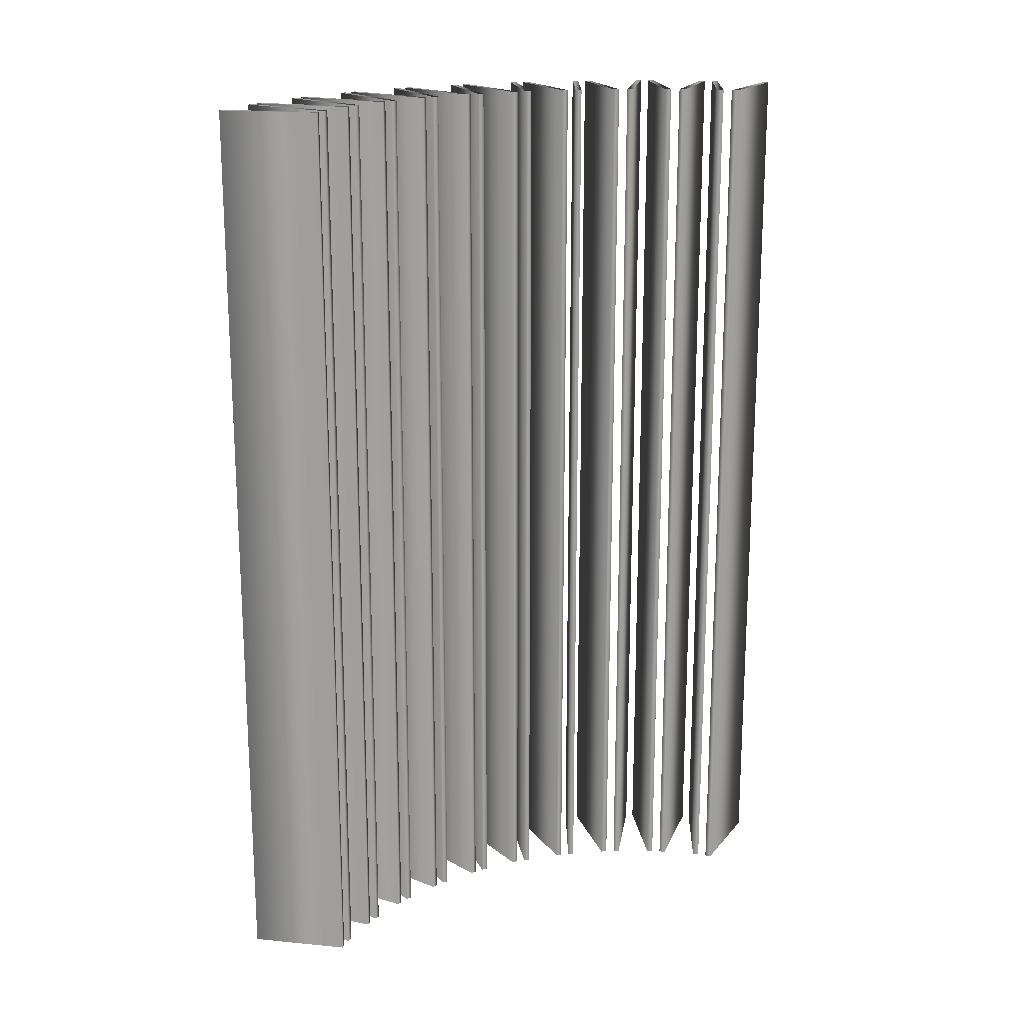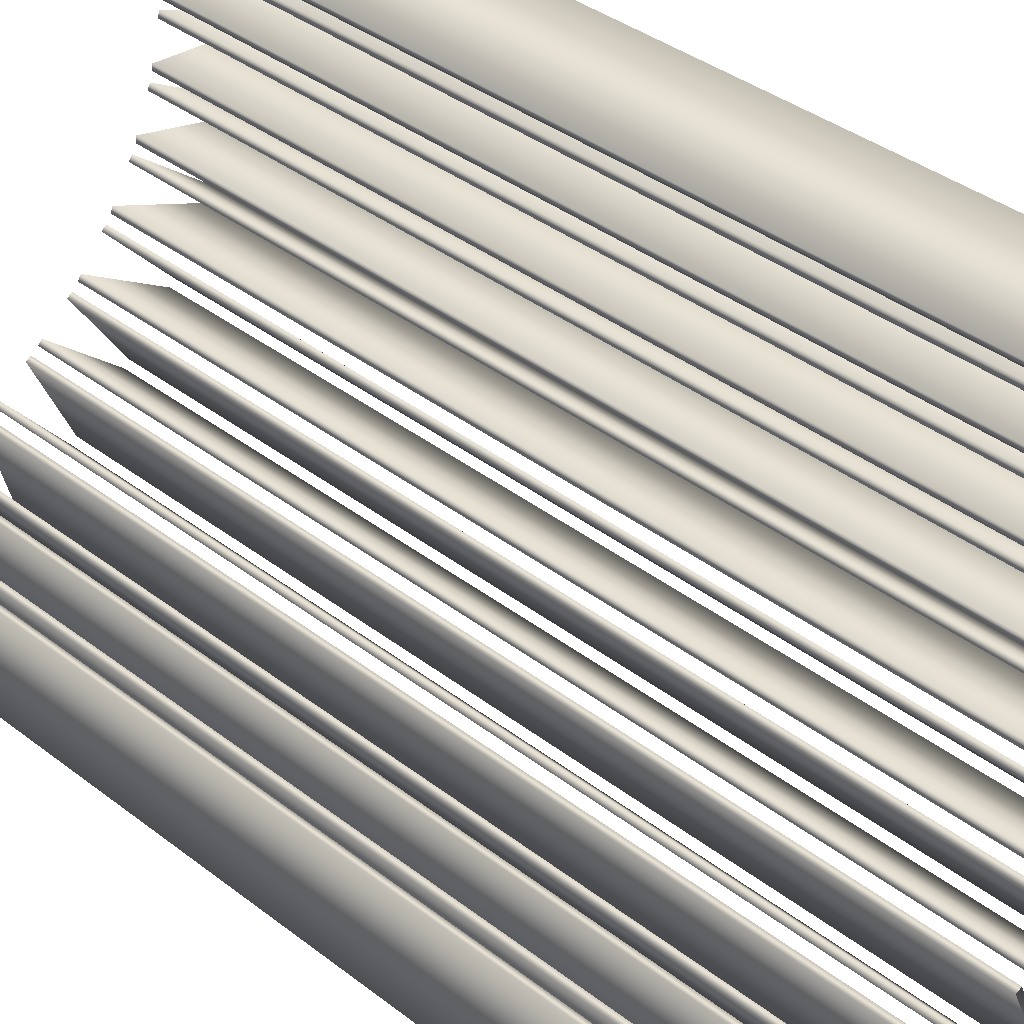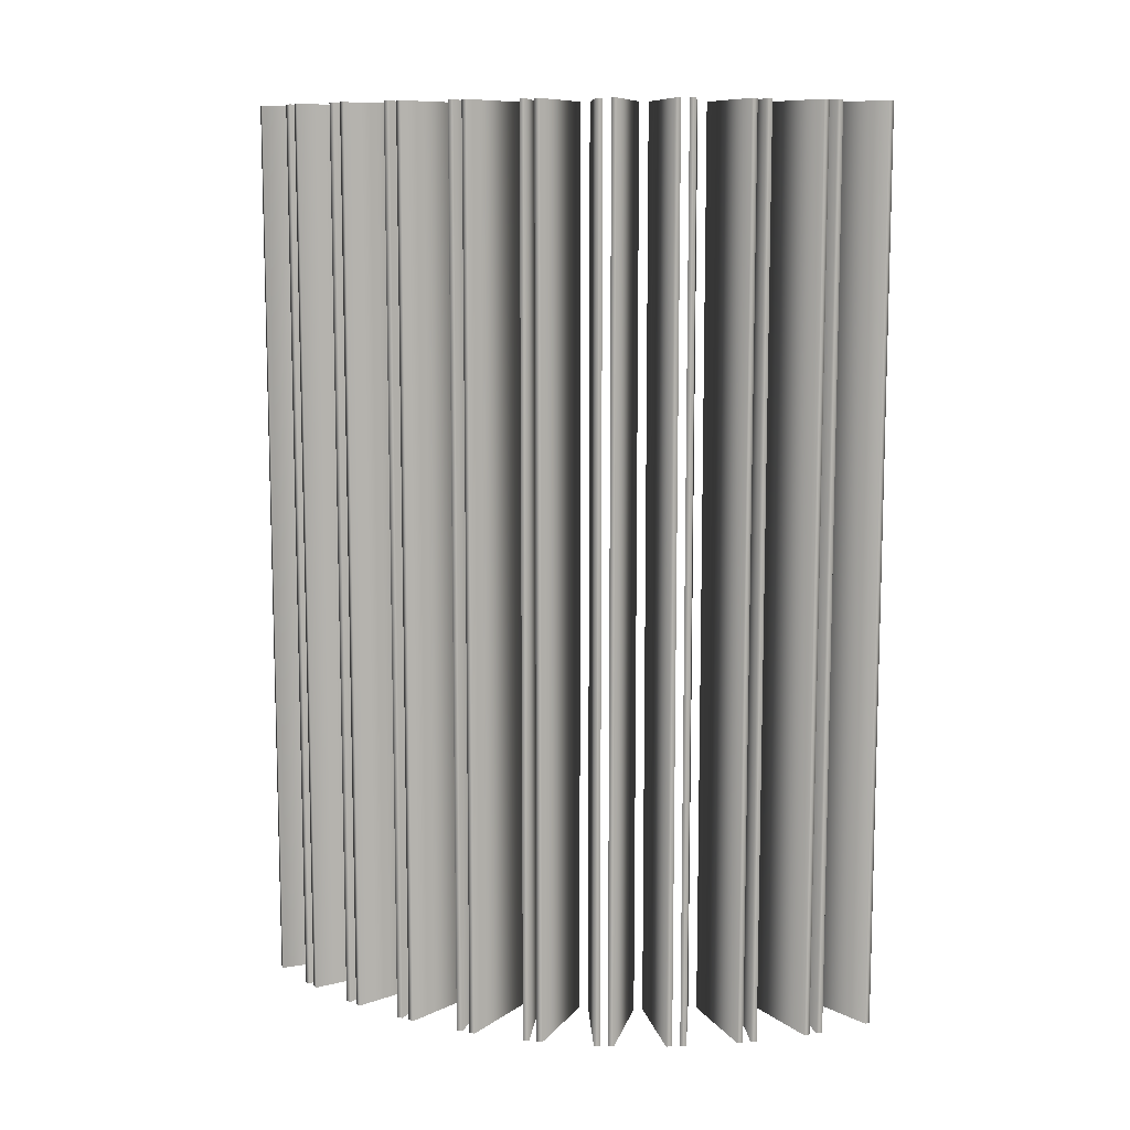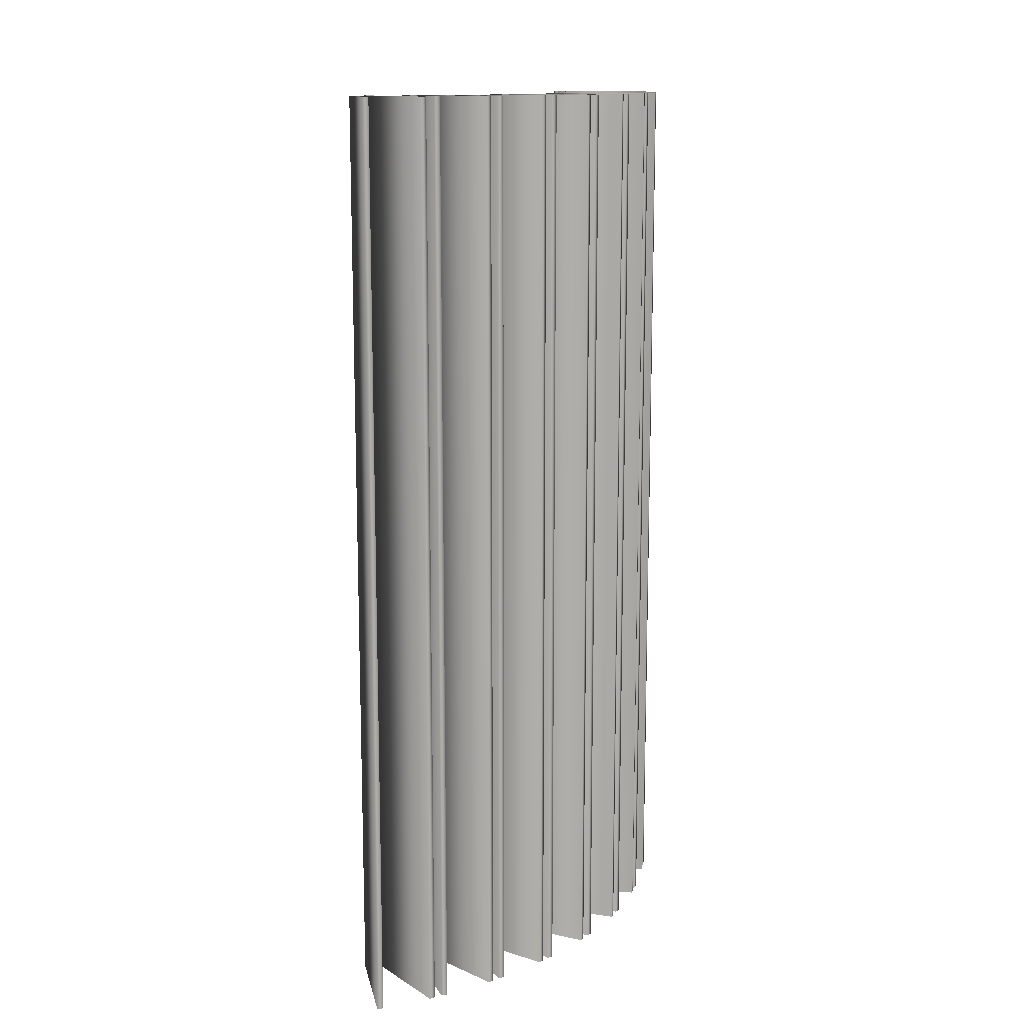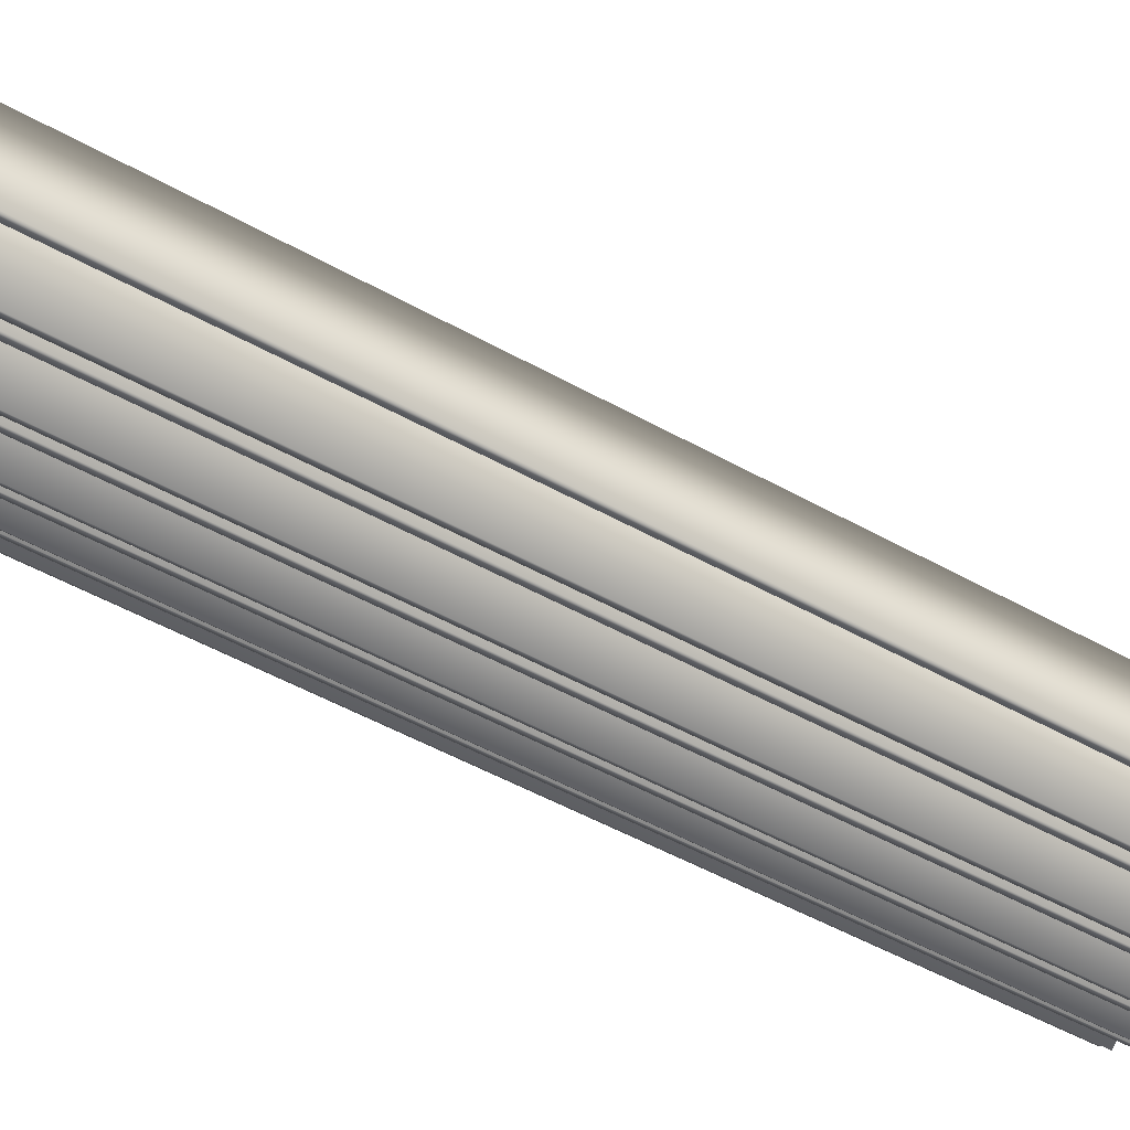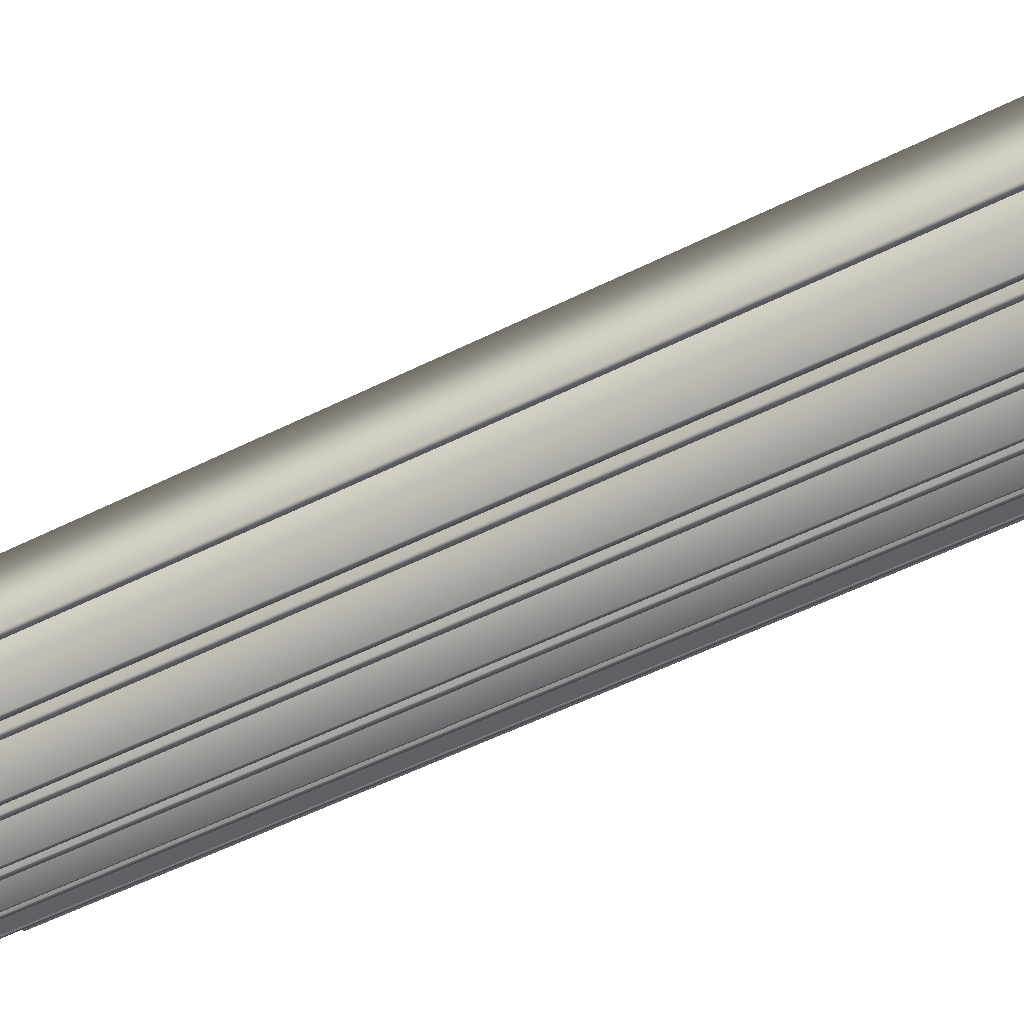
<metadata>
{"format":"obj","ext":"obj","renderer":"f3d","projection":"perspective","resolution":1024,"background":"white","views":[{"elev":18.0,"azim":-75.7,"up":"+Y"},{"elev":38.4,"azim":-45.9,"up":"+Z"},{"elev":10.2,"azim":144.9,"up":"+Y"},{"elev":12.9,"azim":66.2,"up":"+Y"},{"elev":-51.8,"azim":-121.1,"up":"+Z"},{"elev":-56.2,"azim":-62.6,"up":"+Z"}]}
</metadata>
<code>
v 1.488 3 -0.08454
v 1.488 0 -0.08454
v 1.488 3 0.08454
v 1.488 0 0.08454
v 1.484 3 -0.1041
v 1.484 0 -0.1041
v 1.484 3 0.1041
v 1.484 0 0.1041
v 1.483 3 -0.1497
v 1.483 0 -0.1497
v 1.482 3 -0.1297
v 1.482 0 -0.1297
v 1.457 3 -0.3167
v 1.457 0 -0.3167
v 1.449 3 -0.3353
v 1.449 0 -0.3353
v 1.443 3 -0.3603
v 1.443 0 -0.3603
v 1.442 3 -0.3802
v 1.442 0 -0.3802
v 1.389 3 -0.541
v 1.389 0 -0.541
v 1.379 3 -0.5582
v 1.379 0 -0.5582
v 1.369 3 -0.582
v 1.369 0 -0.582
v 1.364 3 -0.6013
v 1.364 0 -0.6013
v 1.287 3 -0.7519
v 1.287 0 -0.7519
v 1.275 3 -0.7673
v 1.275 0 -0.7673
v 1.261 3 -0.7893
v 1.261 0 -0.7893
v 1.253 3 -0.8076
v 1.253 0 -0.8076
v 1.172 3 -0.01455
v 1.172 0 -0.01455
v 1.172 3 0.01455
v 1.172 0 0.01455
v 1.167 3 -0.03408
v 1.167 0 -0.03408
v 1.167 3 0.03408
v 1.167 0 0.03408
v 1.159 3 -0.1692
v 1.159 0 -0.1692
v 1.158 3 -0.1492
v 1.158 0 -0.1492
v 1.155 3 -0.1979
v 1.155 0 -0.1979
v 1.154 3 -0.9443
v 1.154 0 -0.9443
v 1.147 3 -0.2165
v 1.147 0 -0.2165
v 1.139 3 -0.9575
v 1.139 0 -0.9575
v 1.122 3 -0.9771
v 1.122 0 -0.9771
v 1.12 3 -0.3288
v 1.12 0 -0.3288
v 1.119 3 -0.3487
v 1.119 0 -0.3487
v 1.111 3 -0.9939
v 1.111 0 -0.9939
v 1.11 3 -0.3763
v 1.11 0 -0.3763
v 1.099 3 -0.3936
v 1.099 0 -0.3936
v 1.055 3 -0.5002
v 1.055 0 -0.5002
v 1.05 3 -0.5196
v 1.05 0 -0.5196
v 1.037 3 -0.5455
v 1.037 0 -0.5455
v 1.024 3 -0.5609
v 1.024 0 -0.5609
v 0.9915 3 -1.113
v 0.9915 0 -1.113
v 0.9746 3 -1.124
v 0.9746 0 -1.124
v 0.9637 3 -0.6594
v 0.9637 0 -0.6594
v 0.9557 3 -0.6777
v 0.9557 0 -0.6777
v 0.955 3 -1.141
v 0.955 0 -1.141
v 0.9417 3 -1.156
v 0.9417 0 -1.156
v 0.9386 3 -0.7012
v 0.9386 0 -0.7012
v 0.9236 3 -0.7145
v 0.9236 0 -0.7145
v 0.8485 3 -0.8022
v 0.8485 0 -0.8022
v 0.8378 3 -0.819
v 0.8378 0 -0.819
v 0.8172 3 -0.8396
v 0.8172 0 -0.8396
v 0.8048 3 -1.255
v 0.8048 0 -1.255
v 0.8003 3 -0.8503
v 0.8003 0 -0.8503
v 0.7865 3 -1.263
v 0.7865 0 -1.263
v 0.7645 3 -1.276
v 0.7645 0 -1.276
v 0.749 3 -1.289
v 0.749 0 -1.289
v 0.7124 3 -0.9252
v 0.7124 0 -0.9252
v 0.6991 3 -0.9402
v 0.6991 0 -0.9402
v 0.6755 3 -0.9572
v 0.6755 0 -0.9572
v 0.6572 3 -0.9652
v 0.6572 0 -0.9652
v 0.5983 3 -1.366
v 0.5983 0 -1.366
v 0.5789 3 -1.37
v 0.5789 0 -1.37
v 0.5587 3 -1.025
v 0.5587 0 -1.025
v 0.5551 3 -1.38
v 0.5551 0 -1.38
v 0.5432 3 -1.038
v 0.5432 0 -1.038
v 0.5379 3 -1.39
v 0.5379 0 -1.39
v 0.5173 3 -1.051
v 0.5173 0 -1.051
v 0.4979 3 -1.056
v 0.4979 0 -1.056
v 0.3911 3 -1.1
v 0.3911 0 -1.1
v 0.377 3 -1.442
v 0.377 0 -1.442
v 0.3739 3 -1.11
v 0.3739 0 -1.11
v 0.3571 3 -1.444
v 0.3571 0 -1.444
v 0.3462 3 -1.119
v 0.3462 0 -1.119
v 0.332 3 -1.45
v 0.332 0 -1.45
v 0.3263 3 -1.121
v 0.3263 0 -1.121
v 0.3134 3 -1.457
v 0.3134 0 -1.457
v 0.2139 3 -1.148
v 0.2139 0 -1.148
v 0.1953 3 -1.155
v 0.1953 0 -1.155
v 0.1666 3 -1.16
v 0.1666 0 -1.16
v 0.1466 3 -1.158
v 0.1466 0 -1.158
v 0.1464 3 -1.484
v 0.1464 0 -1.484
v 0.1264 3 -1.482
v 0.1264 0 -1.482
f 6 42 41 5
f 42 38 37 41
f 38 2 1 37
f 2 6 5 1
f 16 54 53 15
f 54 50 49 53
f 50 14 13 49
f 14 16 15 13
f 24 68 67 23
f 68 66 65 67
f 66 22 21 65
f 22 24 23 21
f 32 76 75 31
f 76 74 73 75
f 74 30 29 73
f 30 32 31 29
f 56 92 91 55
f 92 90 89 91
f 90 52 51 89
f 52 56 55 51
f 80 102 101 79
f 102 98 97 101
f 98 78 77 97
f 78 80 79 77
f 104 116 115 103
f 116 114 113 115
f 114 100 99 113
f 100 104 103 99
f 120 132 131 119
f 132 130 129 131
f 130 118 117 129
f 118 120 119 117
f 140 146 145 139
f 146 142 141 145
f 142 136 135 141
f 136 140 139 135
f 160 156 155 159
f 156 154 153 155
f 154 158 157 153
f 158 160 159 157
f 8 4 3 7
f 4 40 39 3
f 40 44 43 39
f 44 8 7 43
f 12 10 9 11
f 10 46 45 9
f 46 48 47 45
f 48 12 11 47
f 18 20 19 17
f 20 62 61 19
f 62 60 59 61
f 60 18 17 59
f 26 28 27 25
f 28 72 71 27
f 72 70 69 71
f 70 26 25 69
f 34 36 35 33
f 36 84 83 35
f 84 82 81 83
f 82 34 33 81
f 58 64 63 57
f 64 96 95 63
f 96 94 93 95
f 94 58 57 93
f 86 88 87 85
f 88 112 111 87
f 112 110 109 111
f 110 86 85 109
f 106 108 107 105
f 108 126 125 107
f 126 122 121 125
f 122 106 105 121
f 124 128 127 123
f 128 138 137 127
f 138 134 133 137
f 134 124 123 133
f 144 148 147 143
f 148 152 151 147
f 152 150 149 151
f 150 144 143 149

</code>
